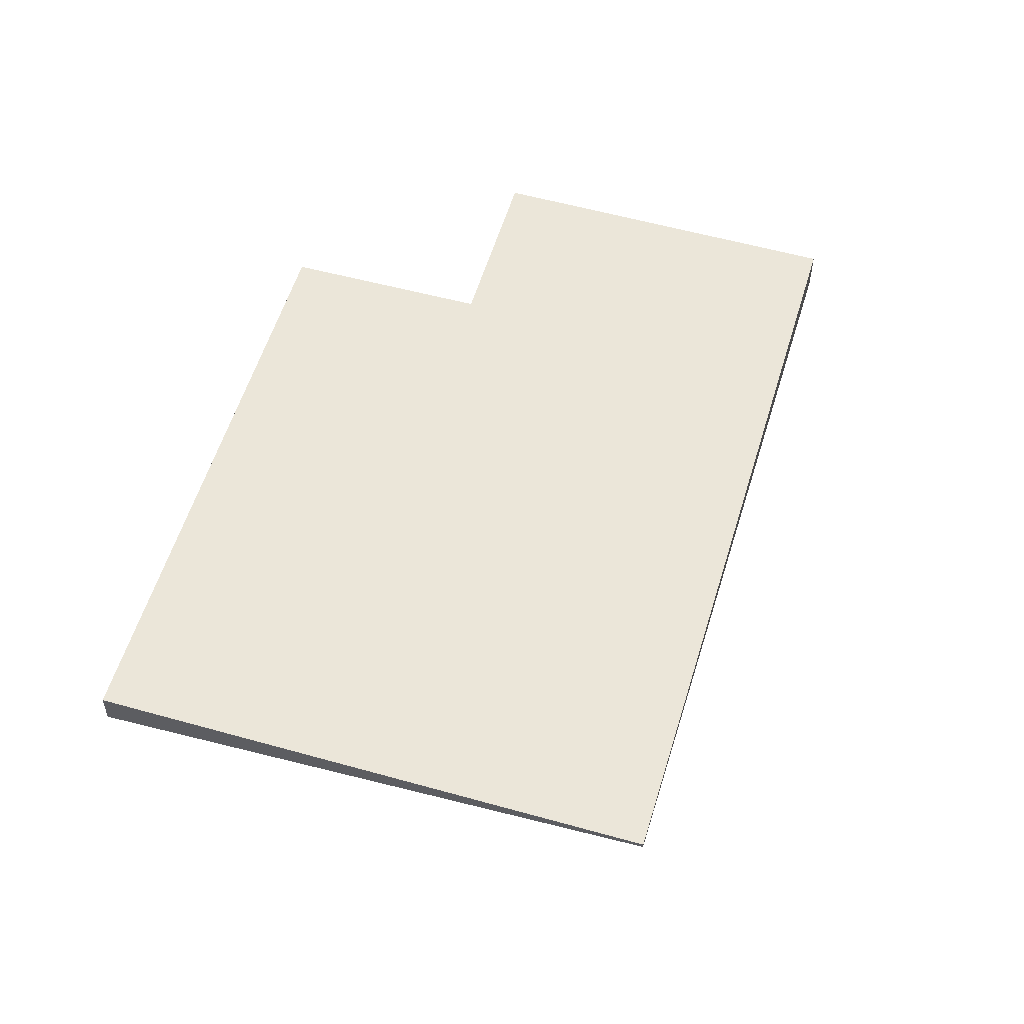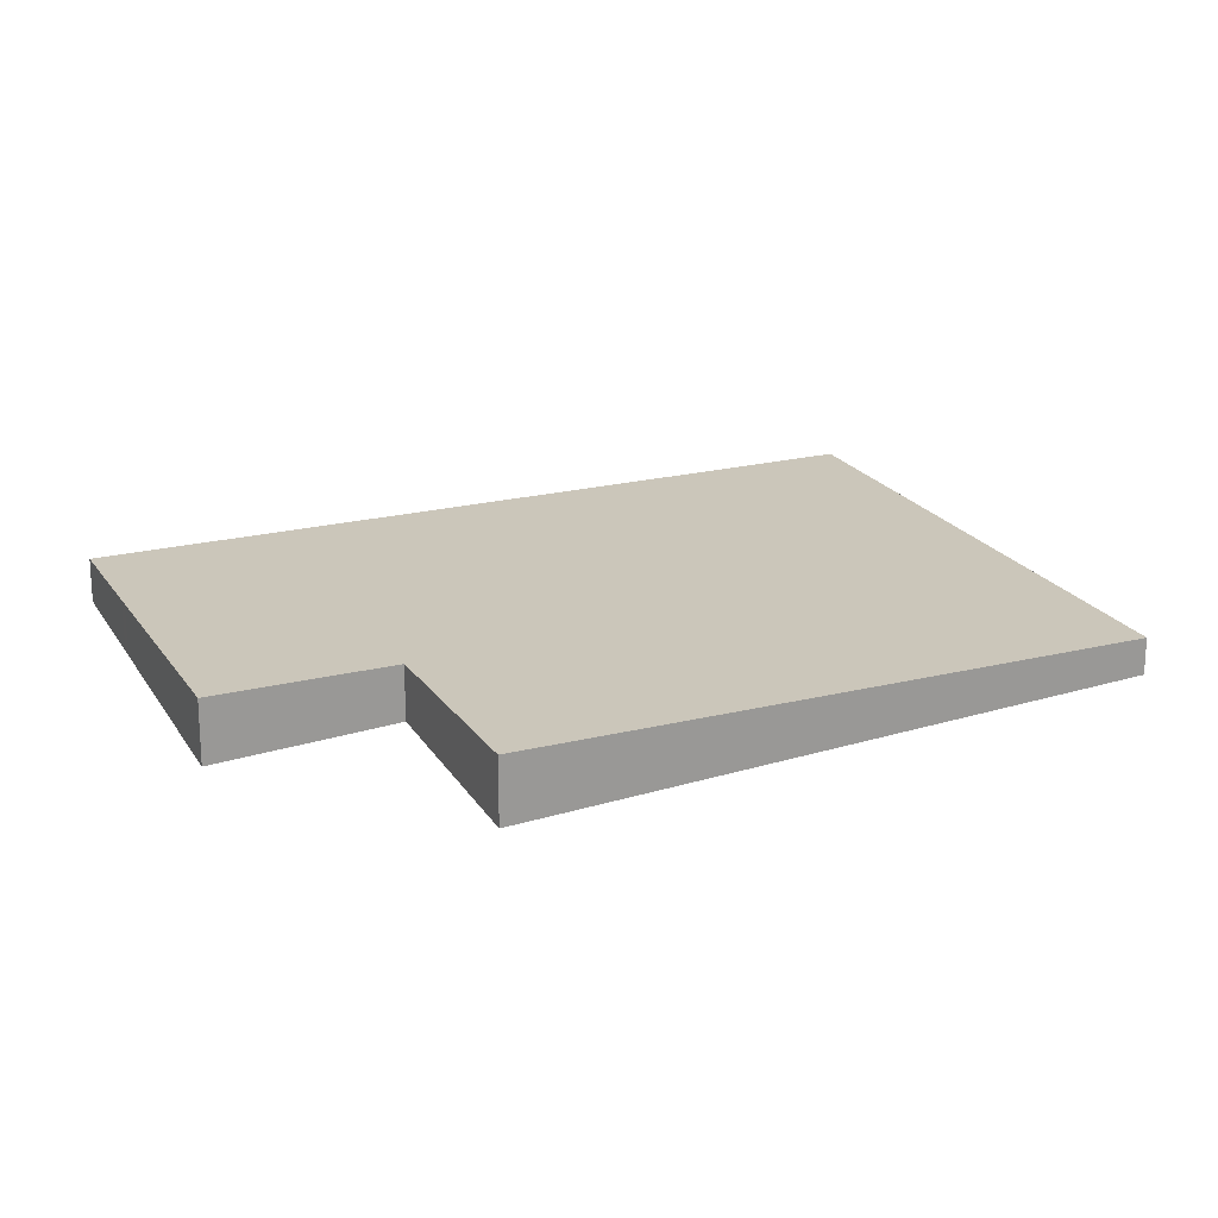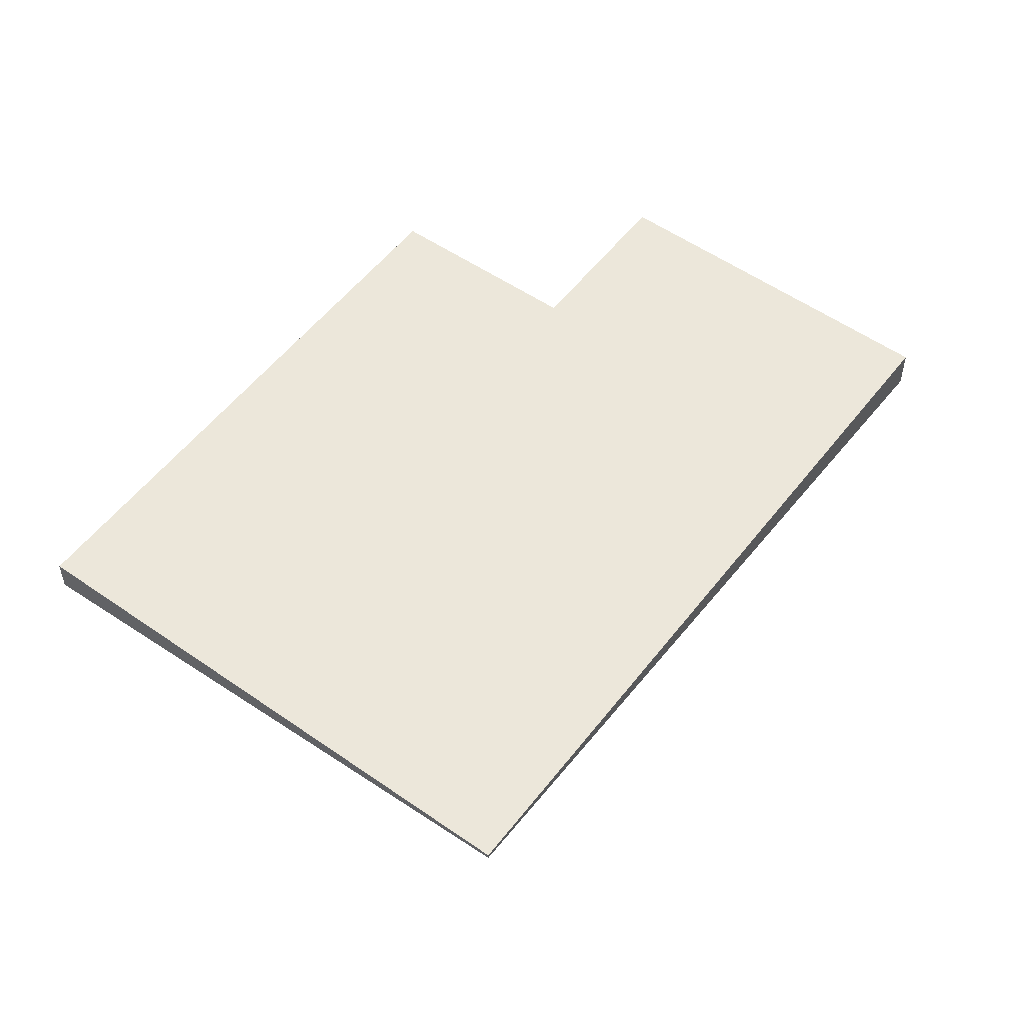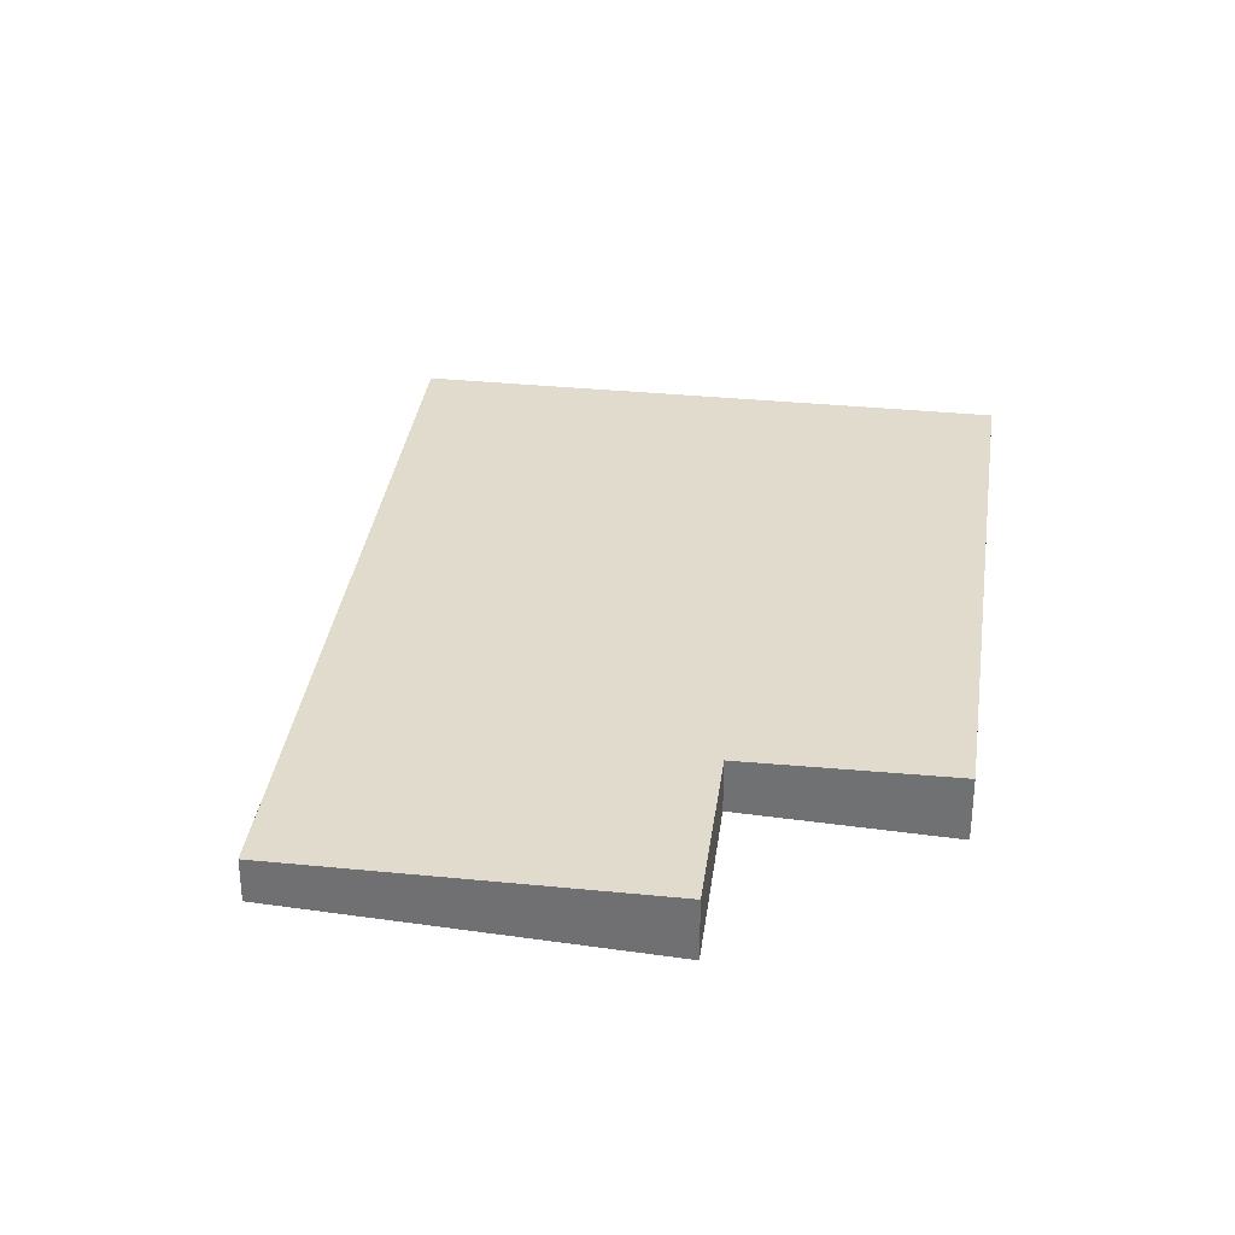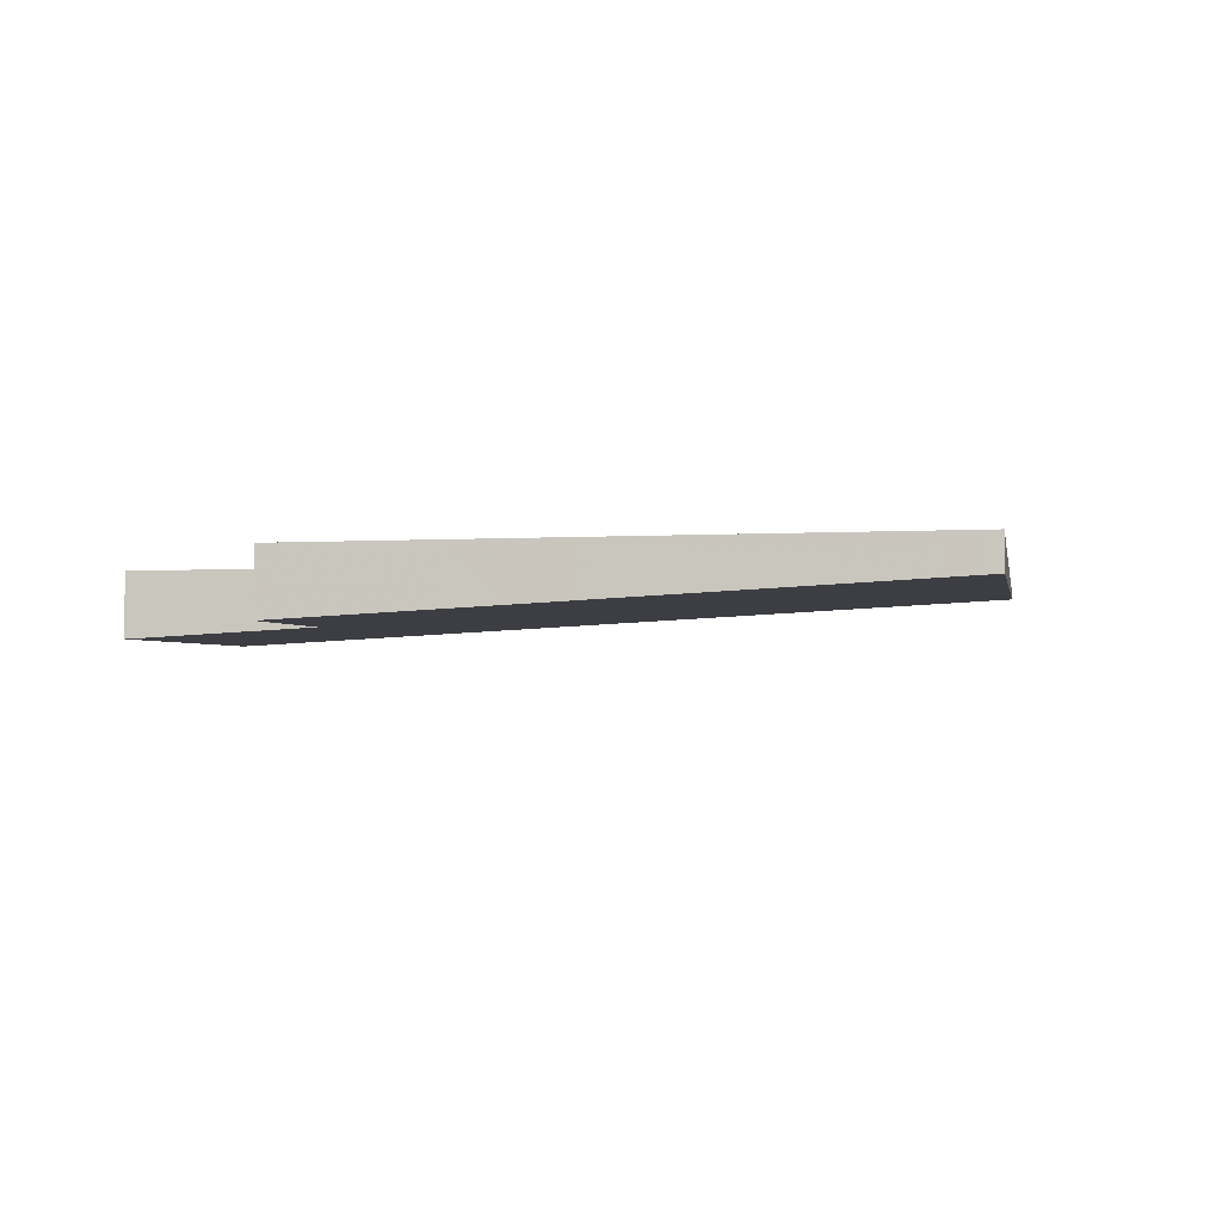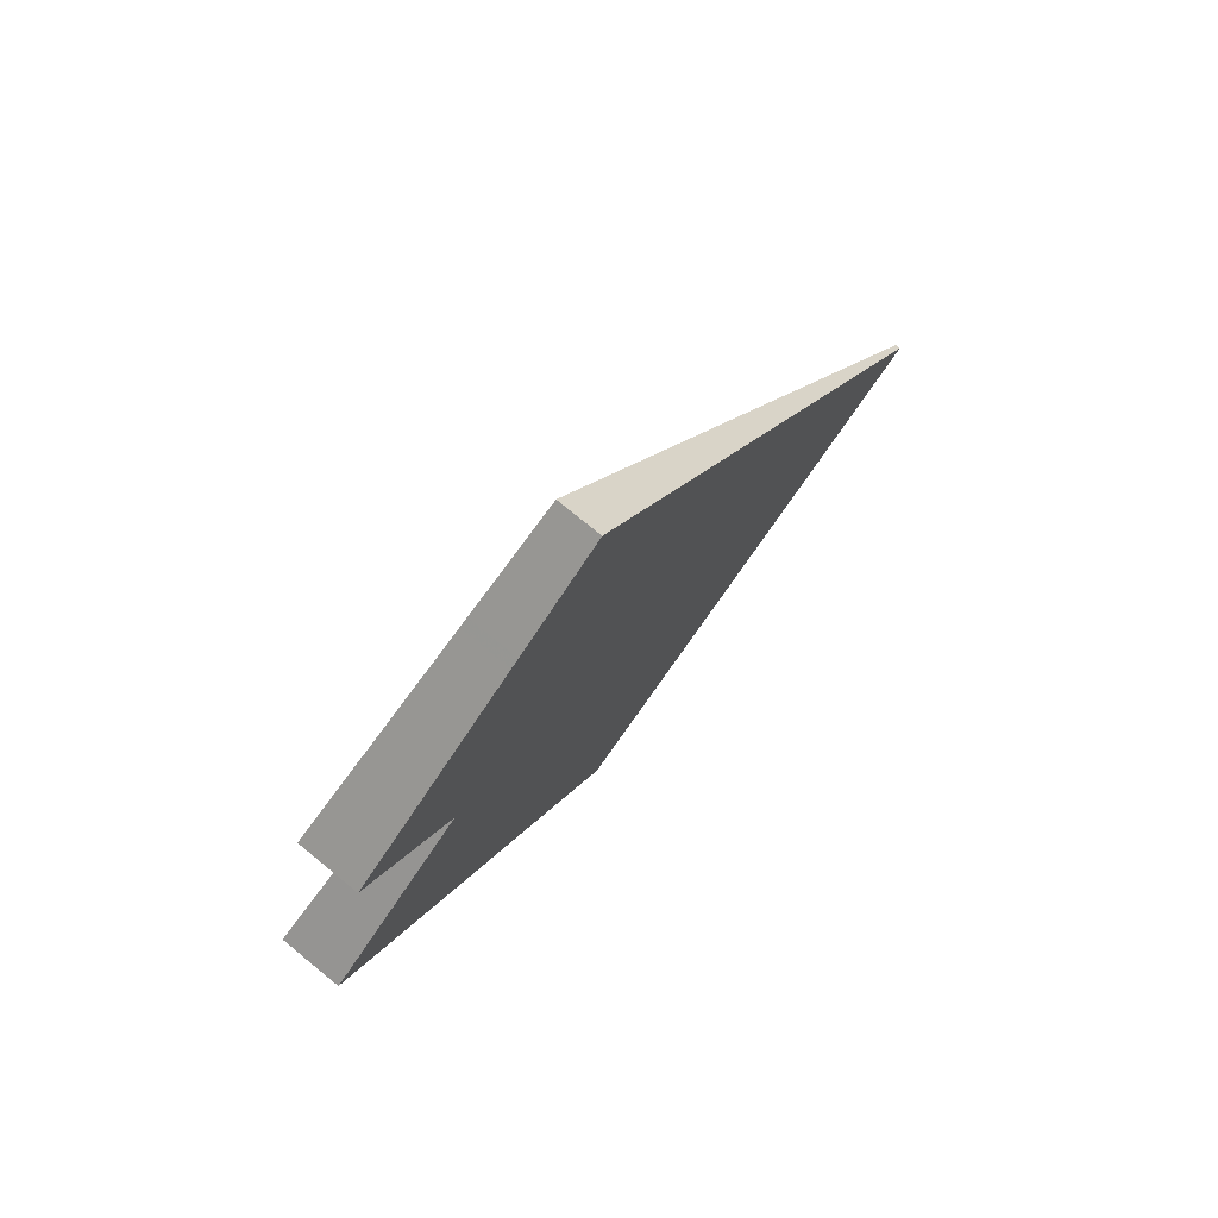
<metadata>
{"format":"obj","ext":"obj","renderer":"f3d","projection":"perspective","resolution":1024,"background":"white","views":[{"elev":55.7,"azim":51.8,"up":"+Z"},{"elev":21.1,"azim":-78.9,"up":"+Z"},{"elev":54.0,"azim":72.0,"up":"+Z"},{"elev":33.9,"azim":-137.0,"up":"+Z"},{"elev":-4.8,"azim":-45.6,"up":"+Z"},{"elev":77.3,"azim":-50.7,"up":"+Y"}]}
</metadata>
<code>
v -2305 -1554 -0.7304
v -2297 -1565 -0.08764
v -2305 -1571 -0.5915
v -2311 -1562 -1.085
v -2308 -1560 -0.9055
v -2310 -1558 -1.053
v -2300 -1561 -0.3643
v -2308 -1566 -0.8679
v -2309 -1559 -1.008
v -2304 -1555 -0.6863
v -2304 -1555 -0.6971
v -2309 -1558 -1.019
v -2303 -1557 -0.5883
v -2308 -1560 -0.9101
v -2305 -1556 -0.7469
v -2304 -1557 -0.6489
v -2301 -1561 -0.4249
v -2298 -1566 -0.1482
v -2306 -1555 -0.791
v -2305 -1556 -0.7576
v -2309 -1565 -0.9592
v -2302 -1560 -0.5161
v -2301 -1559 -0.4555
v -2306 -1556 -0.7914
v -2305 -1558 -0.6934
v -2302 -1562 -0.4694
v -2299 -1566 -0.1927
v -2306 -1555 -0.8355
v -2306 -1556 -0.8021
v -2303 -1560 -0.5606
v -2303 -1561 -0.5131
v -2309 -1565 -0.9116
v -2301 -1560 -0.408
v -2302 -1560 -0.4686
v -2308 -1567 -0.8449
v -2302 -1562 -0.4462
v -2301 -1562 -0.4016
v -2300 -1561 -0.3411
v -2299 -1566 -0.2288
v -2305 -1570 -0.6276
v -2297 -1565 -0.1238
v -2298 -1565 -0.1843
v -2304 -1555 -0.7048
v -2303 -1557 -0.6068
v -2300 -1561 -0.3595
v -2298 -1565 -0.1423
v -2305 -1554 -0.7489
v -2305 -1555 -0.7156
v -2302 -1559 -0.474
v -2301 -1560 -0.4265
v -2301 -1561 -0.3828
v -2297 -1565 -0.1061
v -2306 -1556 -0.8007
v -2305 -1558 -0.7027
v -2302 -1562 -0.4555
v -2299 -1566 -0.2381
v -2307 -1556 -0.8448
v -2306 -1556 -0.8114
v -2303 -1560 -0.5699
v -2303 -1561 -0.5224
v -2302 -1562 -0.4787
v -2299 -1567 -0.202
v -2299 -1566 -0.2163
v -2305 -1571 -0.6057
v -2297 -1565 -0.1204
v -2298 -1566 -0.1625
v -2299 -1566 -0.207
v -2297 -1565 -0.1019
v -2304 -1555 -0.6971
v -2305 -1554 -0.7304
v -2305 -1554 1.11e-16
v -2304 -1555 -1.11e-16
v -2297 -1565 -0.1061
v -2297 -1565 -0.08764
v -2297 -1565 -1.388e-17
v -2297 -1565 0
v -2305 -1571 -0.6057
v -2305 -1571 -0.5915
v -2305 -1571 0
v -2305 -1571 0
v -2308 -1560 -0.9055
v -2311 -1562 -1.085
v -2311 -1562 0
v -2308 -1560 0
v -2308 -1560 -0.9101
v -2308 -1560 -0.9055
v -2308 -1560 0
v -2308 -1560 -1.11e-16
v -2307 -1556 -0.8448
v -2310 -1558 -1.053
v -2310 -1558 0
v -2307 -1556 0
v -2300 -1561 -0.3411
v -2300 -1561 -0.3643
v -2300 -1561 0
v -2300 -1561 0
v -2309 -1565 -0.9116
v -2308 -1566 -0.8679
v -2308 -1566 0
v -2309 -1565 -1.11e-16
v -2309 -1558 -1.019
v -2309 -1559 -1.008
v -2309 -1559 0
v -2309 -1558 0
v -2303 -1557 -0.5883
v -2304 -1555 -0.6863
v -2304 -1555 0
v -2303 -1557 0
v -2304 -1555 -0.6863
v -2304 -1555 -0.6971
v -2304 -1555 -1.11e-16
v -2304 -1555 0
v -2310 -1558 -1.053
v -2309 -1558 -1.019
v -2309 -1558 0
v -2310 -1558 0
v -2301 -1559 -0.4555
v -2303 -1557 -0.5883
v -2303 -1557 0
v -2301 -1559 0
v -2309 -1559 -1.008
v -2308 -1560 -0.9101
v -2308 -1560 -1.11e-16
v -2309 -1559 0
v -2299 -1566 -0.1927
v -2298 -1566 -0.1482
v -2298 -1566 0
v -2299 -1566 0
v -2305 -1554 -0.7489
v -2306 -1555 -0.791
v -2306 -1555 0
v -2305 -1554 1.11e-16
v -2311 -1562 -1.085
v -2309 -1565 -0.9592
v -2309 -1565 1.11e-16
v -2311 -1562 0
v -2301 -1560 -0.408
v -2301 -1559 -0.4555
v -2301 -1559 0
v -2301 -1560 0
v -2299 -1567 -0.202
v -2299 -1566 -0.1927
v -2299 -1566 0
v -2299 -1567 0
v -2306 -1555 -0.791
v -2306 -1555 -0.8355
v -2306 -1555 0
v -2306 -1555 0
v -2309 -1565 -0.9592
v -2309 -1565 -0.9116
v -2309 -1565 -1.11e-16
v -2309 -1565 1.11e-16
v -2300 -1561 -0.3643
v -2301 -1560 -0.408
v -2301 -1560 0
v -2300 -1561 0
v -2308 -1566 -0.8679
v -2308 -1567 -0.8449
v -2308 -1567 0
v -2308 -1566 0
v -2297 -1565 -0.1238
v -2300 -1561 -0.3411
v -2300 -1561 0
v -2297 -1565 0
v -2308 -1567 -0.8449
v -2305 -1570 -0.6276
v -2305 -1570 0
v -2308 -1567 0
v -2297 -1565 -0.1019
v -2297 -1565 -0.1238
v -2297 -1565 0
v -2297 -1565 0
v -2305 -1554 -0.7304
v -2305 -1554 -0.7489
v -2305 -1554 1.11e-16
v -2305 -1554 1.11e-16
v -2298 -1566 -0.1482
v -2297 -1565 -0.1061
v -2297 -1565 0
v -2298 -1566 0
v -2306 -1555 -0.8355
v -2307 -1556 -0.8448
v -2307 -1556 0
v -2306 -1555 0
v -2305 -1571 -0.5915
v -2299 -1567 -0.202
v -2299 -1567 0
v -2305 -1571 0
v -2305 -1570 -0.6276
v -2305 -1571 -0.6057
v -2305 -1571 0
v -2305 -1570 0
v -2297 -1565 -0.08764
v -2297 -1565 -0.1019
v -2297 -1565 0
v -2297 -1565 -1.388e-17
v -2305 -1554 0
v -2297 -1565 0
v -2305 -1571 0
v -2311 -1562 0
v -2308 -1560 0
v -2310 -1558 0
f 54 14 9 53
f 56 40 35 55
f 58 12 6 57
f 53 9 12 58
f 60 32 21 59
f 44 16 15 43
f 46 42 37 45
f 48 20 19 47
f 43 15 20 48
f 50 34 22 49
f 59 21 4 5 14 54
f 49 22 16 44
f 24 15 16 25
f 39 36 37 42
f 28 19 20 29
f 29 20 15 24
f 31 30 22 34
f 25 16 22 30
f 61 8 32 60
f 51 17 34 50
f 34 17 26 31
f 55 35 8 61
f 45 37 17 51
f 36 26 17 37
f 64 40 56 63
f 66 42 46 65
f 67 39 42 66
f 43 10 13 44
f 45 38 41 46
f 47 1 11 48
f 48 11 10 43
f 49 23 33 50
f 44 13 23 49
f 50 33 7 51
f 51 7 38 45
f 65 46 41 68
f 53 24 25 54
f 55 36 39 56
f 57 28 29 58
f 58 29 24 53
f 59 30 31 60
f 54 25 30 59
f 60 31 26 61
f 61 26 36 55
f 63 56 39 67
f 63 62 3 64
f 65 52 18 66
f 66 18 27 67
f 68 2 52 65
f 67 27 62 63
f 70 71 72 69
f 74 75 76 73
f 78 79 80 77
f 82 83 84 81
f 86 87 88 85
f 90 91 92 89
f 94 95 96 93
f 98 99 100 97
f 102 103 104 101
f 106 107 108 105
f 110 111 112 109
f 114 115 116 113
f 118 119 120 117
f 122 123 124 121
f 126 127 128 125
f 130 131 132 129
f 134 135 136 133
f 138 139 140 137
f 142 143 144 141
f 146 147 148 145
f 150 151 152 149
f 154 155 156 153
f 158 159 160 157
f 162 163 164 161
f 166 167 168 165
f 170 171 172 169
f 174 175 176 173
f 178 179 180 177
f 182 183 184 181
f 186 187 188 185
f 190 191 192 189
f 194 195 196 193
f 198 199 200 201 202 197

</code>
